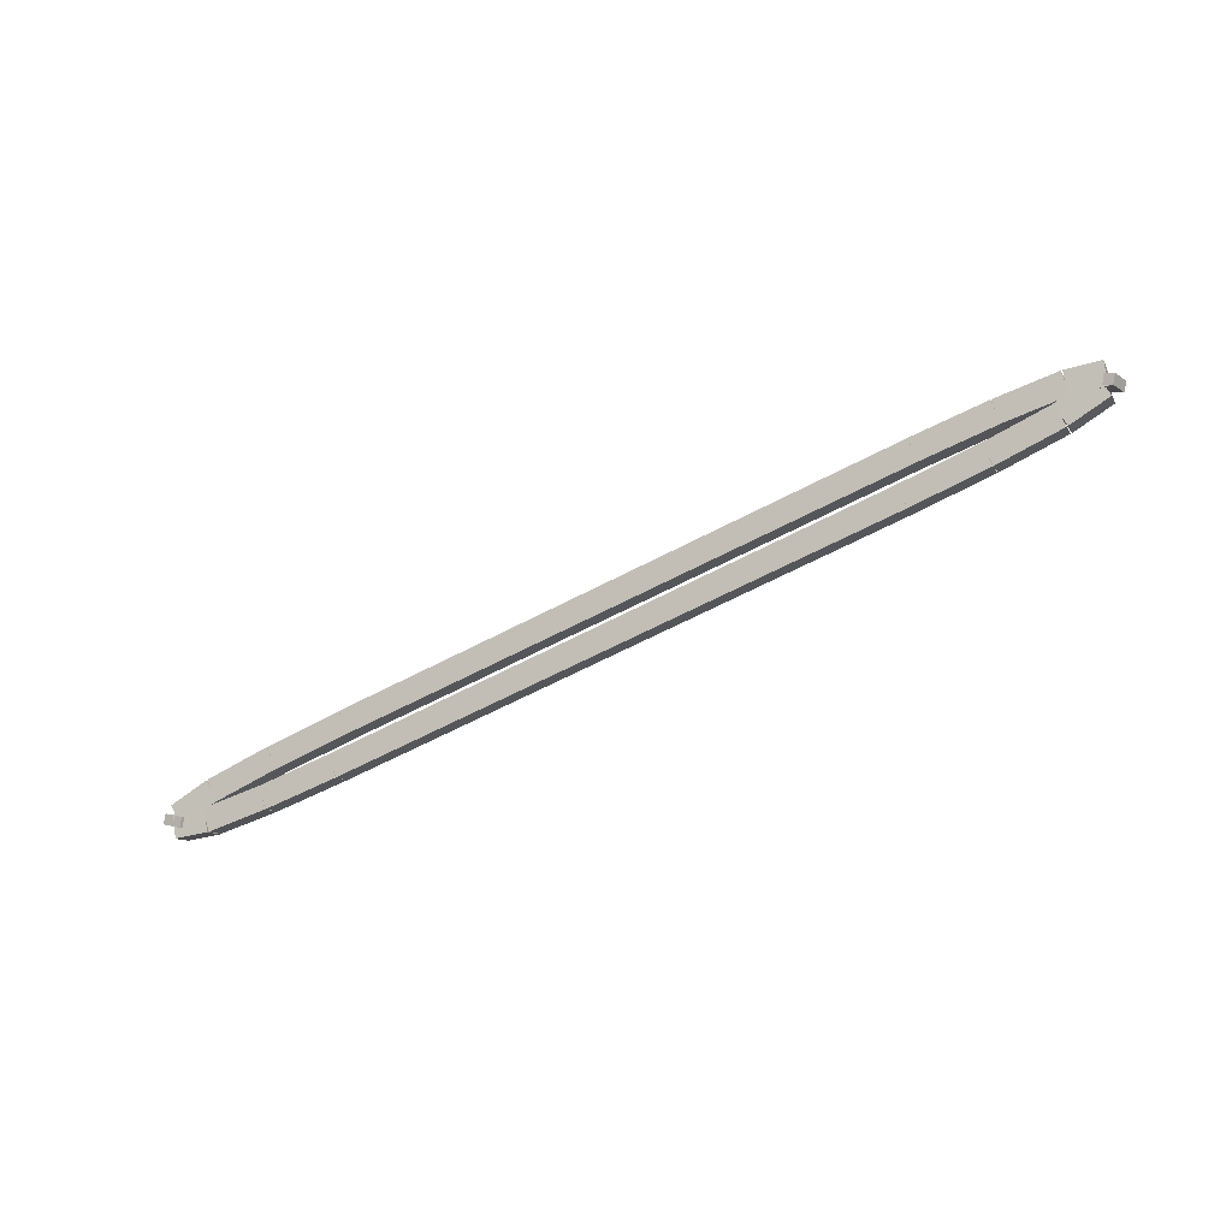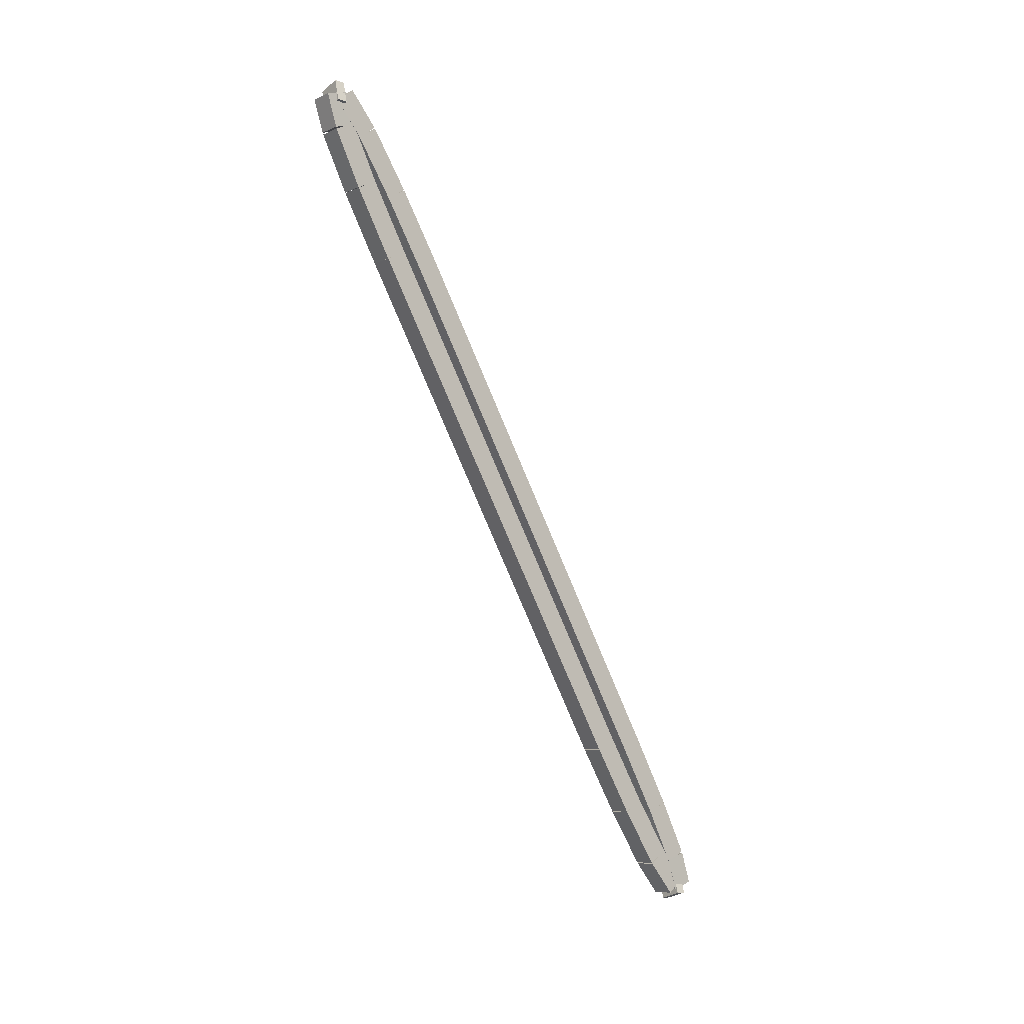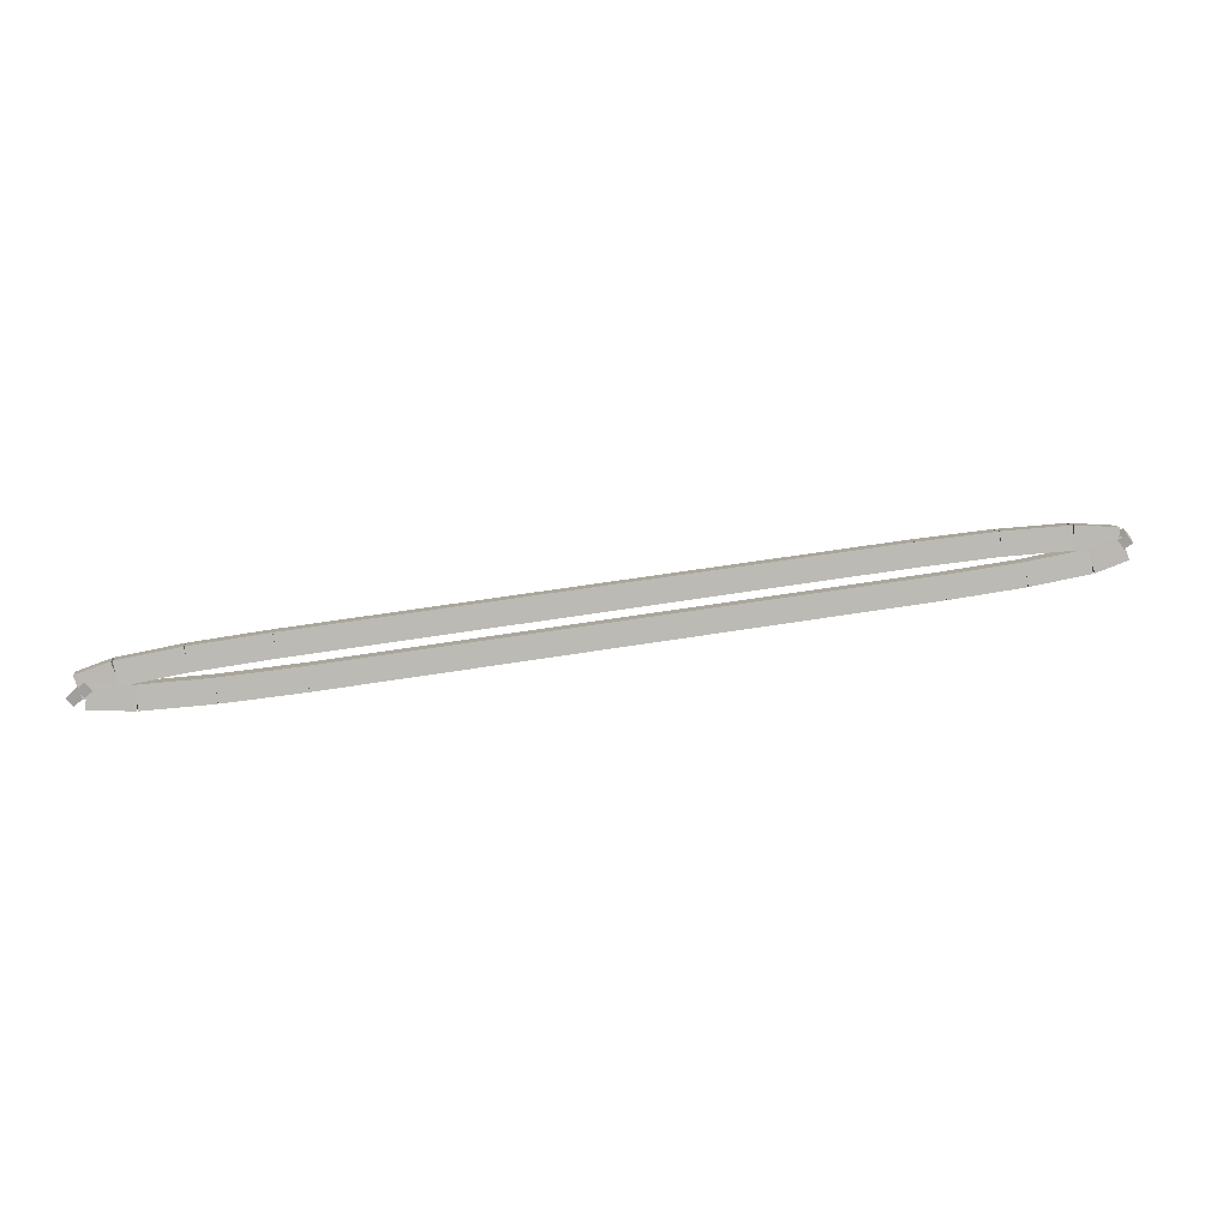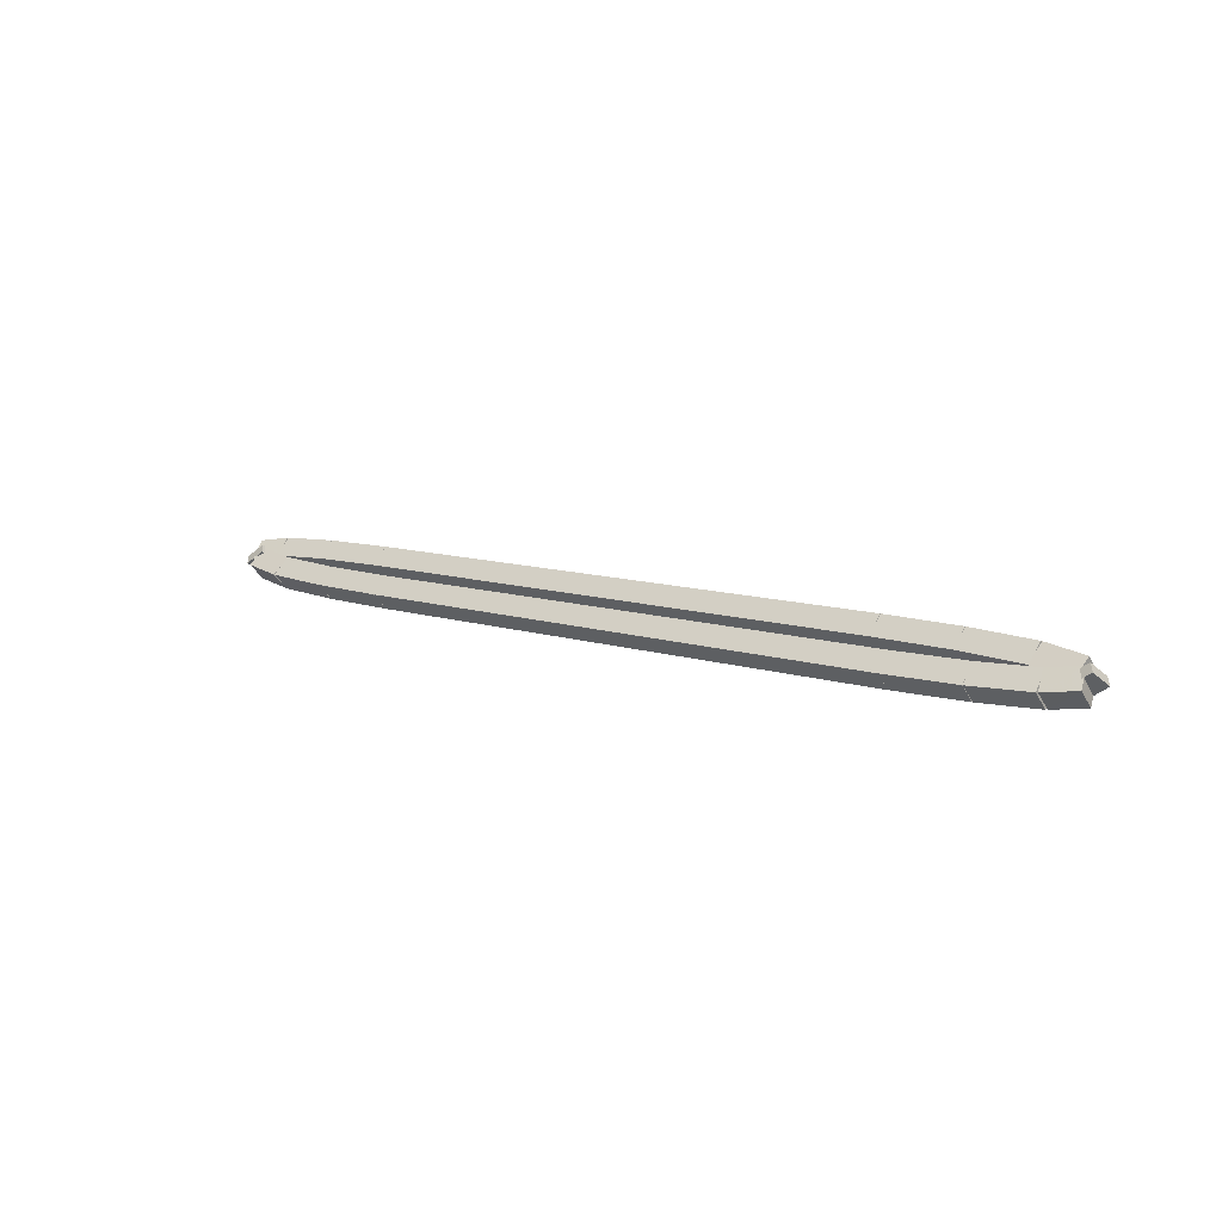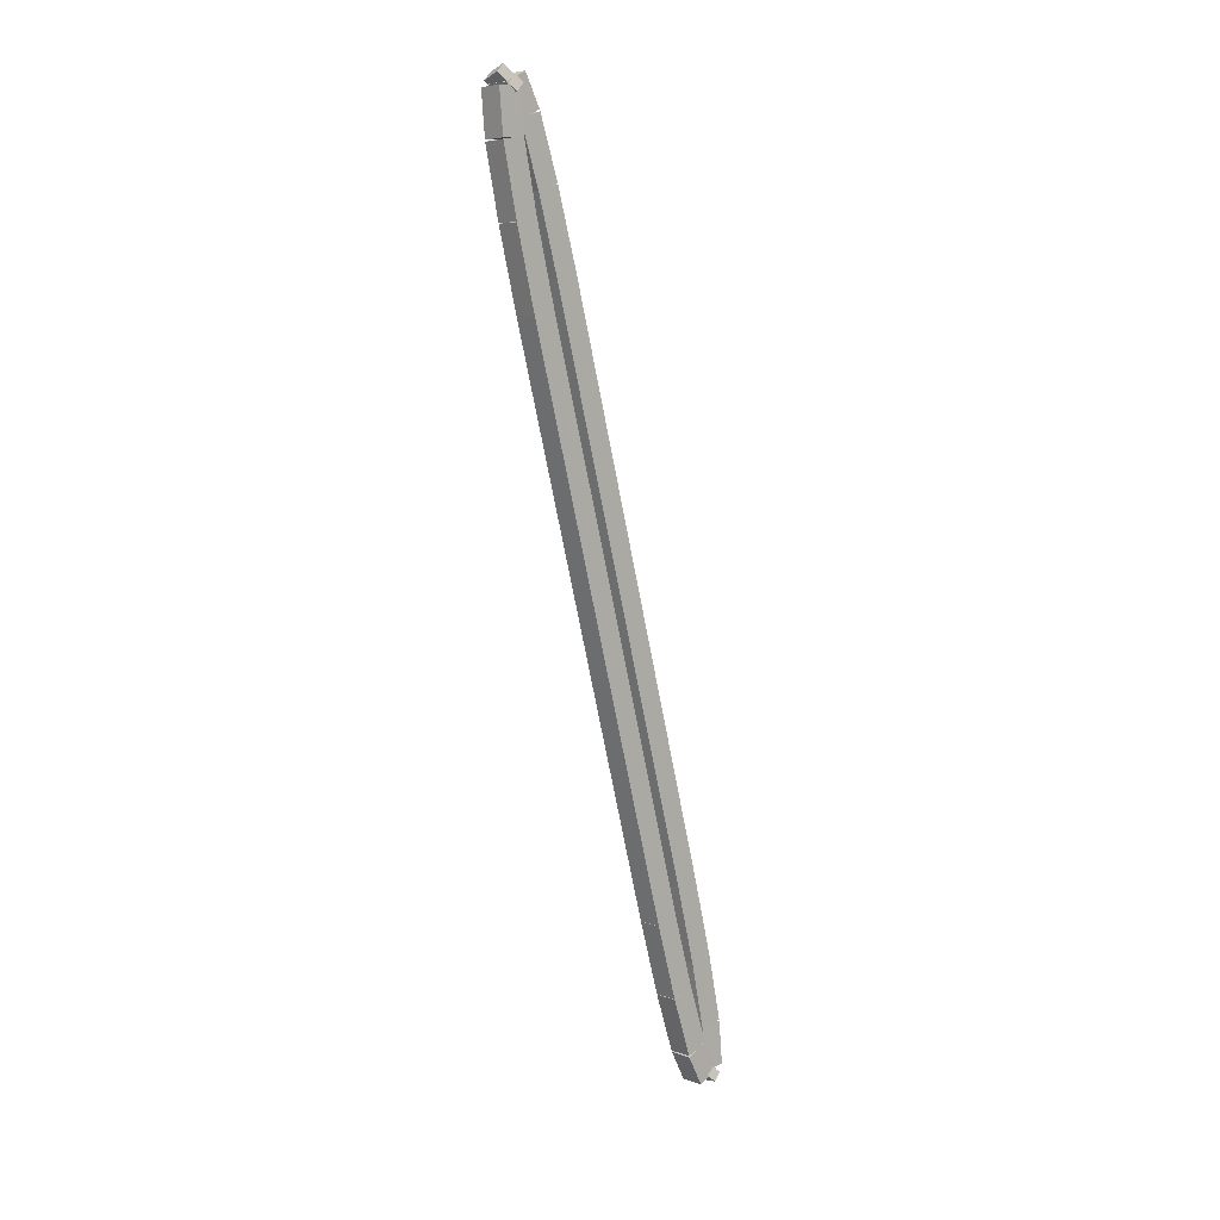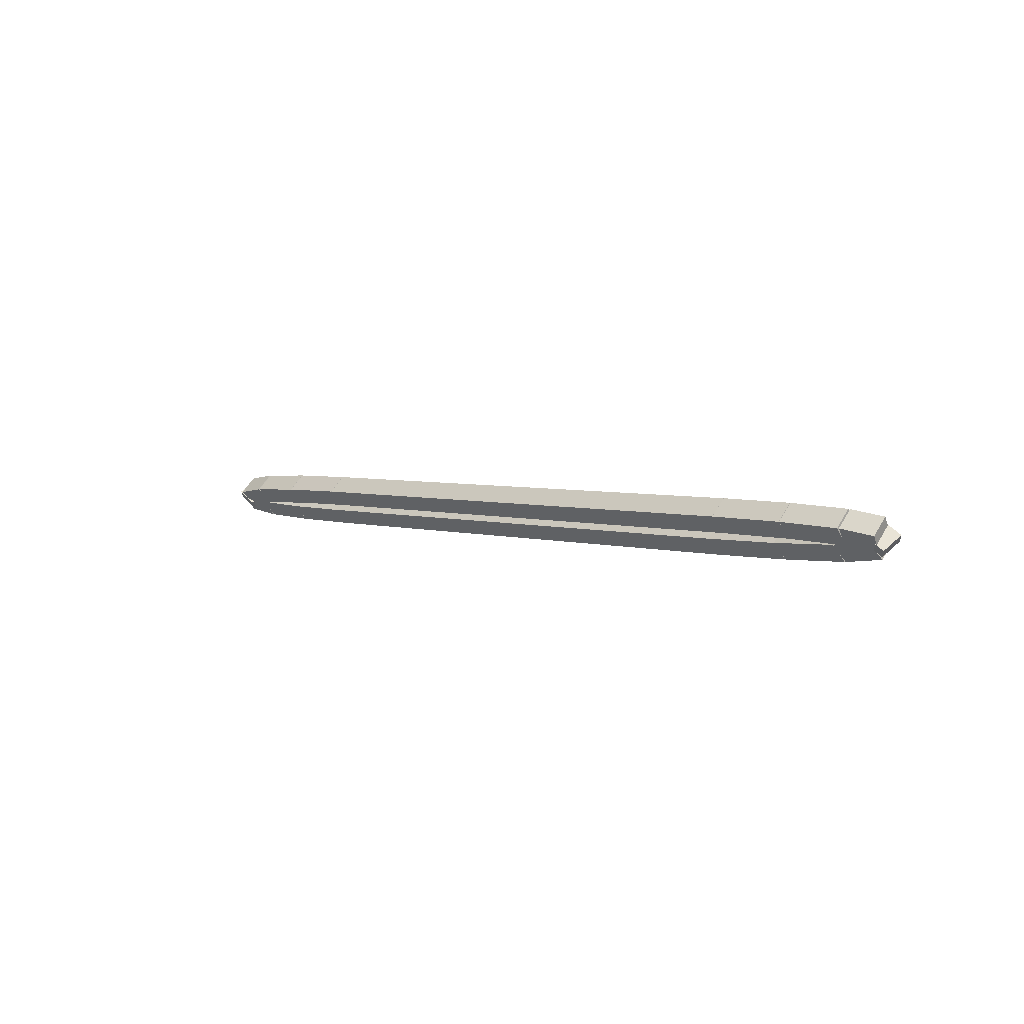
<metadata>
{"format":"obj","ext":"obj","renderer":"f3d","projection":"perspective","resolution":1024,"background":"white","views":[{"elev":-59.4,"azim":-151.1,"up":"+Z"},{"elev":-76.6,"azim":112.6,"up":"+Z"},{"elev":52.4,"azim":-10.2,"up":"+Z"},{"elev":10.3,"azim":39.7,"up":"+Z"},{"elev":-73.4,"azim":-79.1,"up":"+Y"},{"elev":3.9,"azim":-133.9,"up":"+Z"}]}
</metadata>
<code>
g name
v 2.711 44.94 7.938
v 2.711 44.74 7.738
v 2.711 44.54 7.938
v 2.711 44.74 8.138
v 4.7 44.94 7.938
v 4.7 44.74 7.738
v 4.7 44.54 7.938
v 4.7 44.74 8.138
f 1 2 3 4
f 6 2 1 5
f 5 1 4 8
f 6 5 8 7
f 8 4 3 7
f 7 3 2 6
g name
v 1.784 44.53 7.927
v 1.779 44.73 8.127
v 1.779 44.93 7.927
v 1.784 44.73 7.727
v 2.713 44.54 7.938
v 2.709 44.74 8.138
v 2.709 44.94 7.938
v 2.713 44.74 7.738
f 9 10 11 12
f 14 10 9 13
f 13 9 12 16
f 14 13 16 15
f 16 12 11 15
f 15 11 10 14
g name
v 1.042 44.49 7.895
v 1.025 44.69 8.095
v 1.025 44.89 7.895
v 1.042 44.69 7.695
v 1.79 44.53 7.927
v 1.773 44.73 8.127
v 1.773 44.93 7.927
v 1.79 44.73 7.727
f 17 18 19 20
f 22 18 17 21
f 21 17 20 24
f 22 21 24 23
f 24 20 19 23
f 23 19 18 22
g name
v 0.6608 44.43 7.831
v 0.5992 44.63 8.029
v 0.5984 44.83 7.831
v 0.6601 44.64 7.634
v 1.065 44.5 7.895
v 1.003 44.69 8.093
v 1.002 44.89 7.895
v 1.064 44.7 7.697
f 25 26 27 28
f 30 26 25 29
f 29 25 28 32
f 30 29 32 31
f 32 28 27 31
f 31 27 26 30
g name
v 0.8452 44.69 7.757
v 0.776 44.47 7.917
v 0.5474 44.42 7.757
v 0.6166 44.65 7.597
v 0.7785 44.76 7.831
v 0.7094 44.54 7.992
v 0.4807 44.5 7.831
v 0.5499 44.72 7.671
f 33 34 35 36
f 38 34 33 37
f 37 33 36 40
f 38 37 40 39
f 40 36 35 39
f 39 35 34 38
g name
v 1.236 44.69 7.693
v 1.235 44.49 7.892
v 1.187 44.29 7.693
v 1.187 44.5 7.495
v 0.7209 44.75 7.757
v 0.7205 44.55 7.955
v 0.6717 44.36 7.757
v 0.6721 44.56 7.558
f 41 42 43 44
f 46 42 41 45
f 45 41 44 48
f 46 45 48 47
f 48 44 43 47
f 47 43 42 46
g name
v 2.045 44.66 7.661
v 2.045 44.46 7.861
v 2.029 44.26 7.661
v 2.029 44.46 7.461
v 1.219 44.69 7.693
v 1.219 44.49 7.893
v 1.203 44.29 7.693
v 1.203 44.49 7.493
f 49 50 51 52
f 54 50 49 53
f 53 49 52 56
f 54 53 56 55
f 56 52 51 55
f 55 51 50 54
g name
v 3.002 44.65 7.651
v 3.002 44.45 7.851
v 2.998 44.25 7.651
v 2.998 44.45 7.451
v 2.039 44.66 7.661
v 2.039 44.46 7.861
v 2.035 44.26 7.661
v 2.035 44.46 7.461
f 57 58 59 60
f 62 58 57 61
f 61 57 60 64
f 62 61 64 63
f 64 60 59 63
f 63 59 58 62
g name
v 9.989 44.65 7.651
v 9.989 44.45 7.851
v 9.989 44.25 7.651
v 9.989 44.45 7.451
v 3 44.65 7.651
v 3 44.45 7.851
v 3 44.25 7.651
v 3 44.45 7.451
f 65 66 67 68
f 70 66 65 69
f 69 65 68 72
f 70 69 72 71
f 72 68 67 71
f 71 67 66 70
g name
v 10.92 44.66 7.661
v 10.92 44.46 7.861
v 10.92 44.26 7.661
v 10.92 44.46 7.461
v 9.987 44.65 7.651
v 9.987 44.45 7.851
v 9.991 44.25 7.651
v 9.991 44.45 7.451
f 73 74 75 76
f 78 74 73 77
f 77 73 76 80
f 78 77 80 79
f 80 76 75 79
f 79 75 74 78
g name
v 11.66 44.69 7.693
v 11.66 44.49 7.893
v 11.68 44.29 7.693
v 11.68 44.49 7.493
v 10.91 44.66 7.661
v 10.91 44.46 7.861
v 10.93 44.26 7.661
v 10.93 44.46 7.462
f 81 82 83 84
f 86 82 81 85
f 85 81 84 88
f 86 85 88 87
f 88 84 83 87
f 87 83 82 86
g name
v 12.04 44.75 7.757
v 12.04 44.55 7.955
v 12.1 44.36 7.757
v 12.1 44.56 7.559
v 11.64 44.69 7.693
v 11.64 44.49 7.891
v 11.7 44.29 7.693
v 11.7 44.5 7.496
f 89 90 91 92
f 94 90 89 93
f 93 89 92 96
f 94 93 96 95
f 96 92 91 95
f 95 91 90 94
g name
v 11.85 44.5 7.831
v 12.08 44.54 7.992
v 12.15 44.76 7.831
v 11.92 44.72 7.671
v 11.92 44.42 7.757
v 12.15 44.47 7.917
v 12.22 44.69 7.757
v 11.99 44.65 7.597
f 97 98 99 100
f 102 98 97 101
f 101 97 100 104
f 102 101 104 103
f 104 100 99 103
f 103 99 98 102
g name
v 11.46 44.5 7.895
v 11.51 44.69 8.094
v 11.51 44.89 7.895
v 11.46 44.7 7.697
v 11.98 44.43 7.831
v 12.03 44.63 8.03
v 12.03 44.83 7.831
v 11.98 44.63 7.633
f 105 106 107 108
f 110 106 105 109
f 109 105 108 112
f 110 109 112 111
f 112 108 107 111
f 111 107 106 110
g name
v 10.66 44.53 7.927
v 10.67 44.73 8.127
v 10.67 44.93 7.927
v 10.66 44.73 7.727
v 11.48 44.49 7.895
v 11.5 44.69 8.095
v 11.5 44.89 7.895
v 11.48 44.69 7.695
f 113 114 115 116
f 118 114 113 117
f 117 113 116 120
f 118 117 120 119
f 120 116 115 119
f 119 115 114 118
g name
v 9.698 44.54 7.938
v 9.702 44.74 8.138
v 9.702 44.94 7.938
v 9.698 44.74 7.738
v 10.66 44.53 7.927
v 10.67 44.73 8.127
v 10.67 44.93 7.927
v 10.66 44.73 7.727
f 121 122 123 124
f 126 122 121 125
f 125 121 124 128
f 126 125 128 127
f 128 124 123 127
f 127 123 122 126
g name
v 4.7 44.94 7.938
v 4.7 44.74 7.738
v 4.7 44.54 7.938
v 4.7 44.74 8.138
v 9.7 44.94 7.938
v 9.7 44.74 7.738
v 9.7 44.54 7.938
v 9.7 44.74 8.138
f 129 130 131 132
f 134 130 129 133
f 133 129 132 136
f 134 133 136 135
f 136 132 131 135
f 135 131 130 134

</code>
